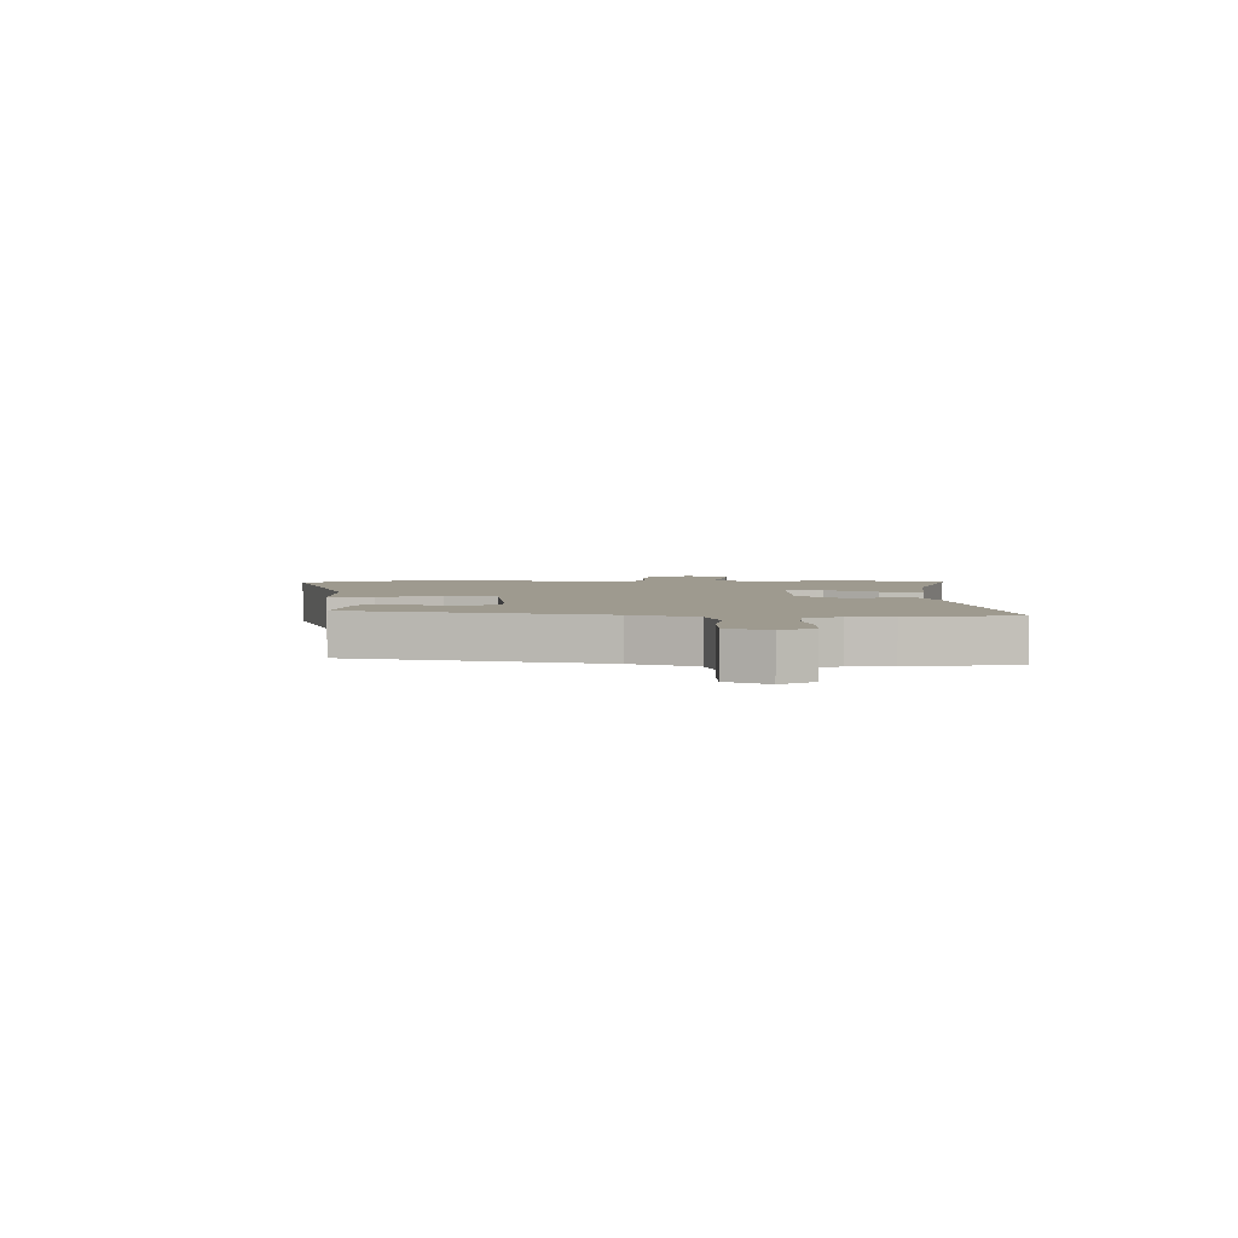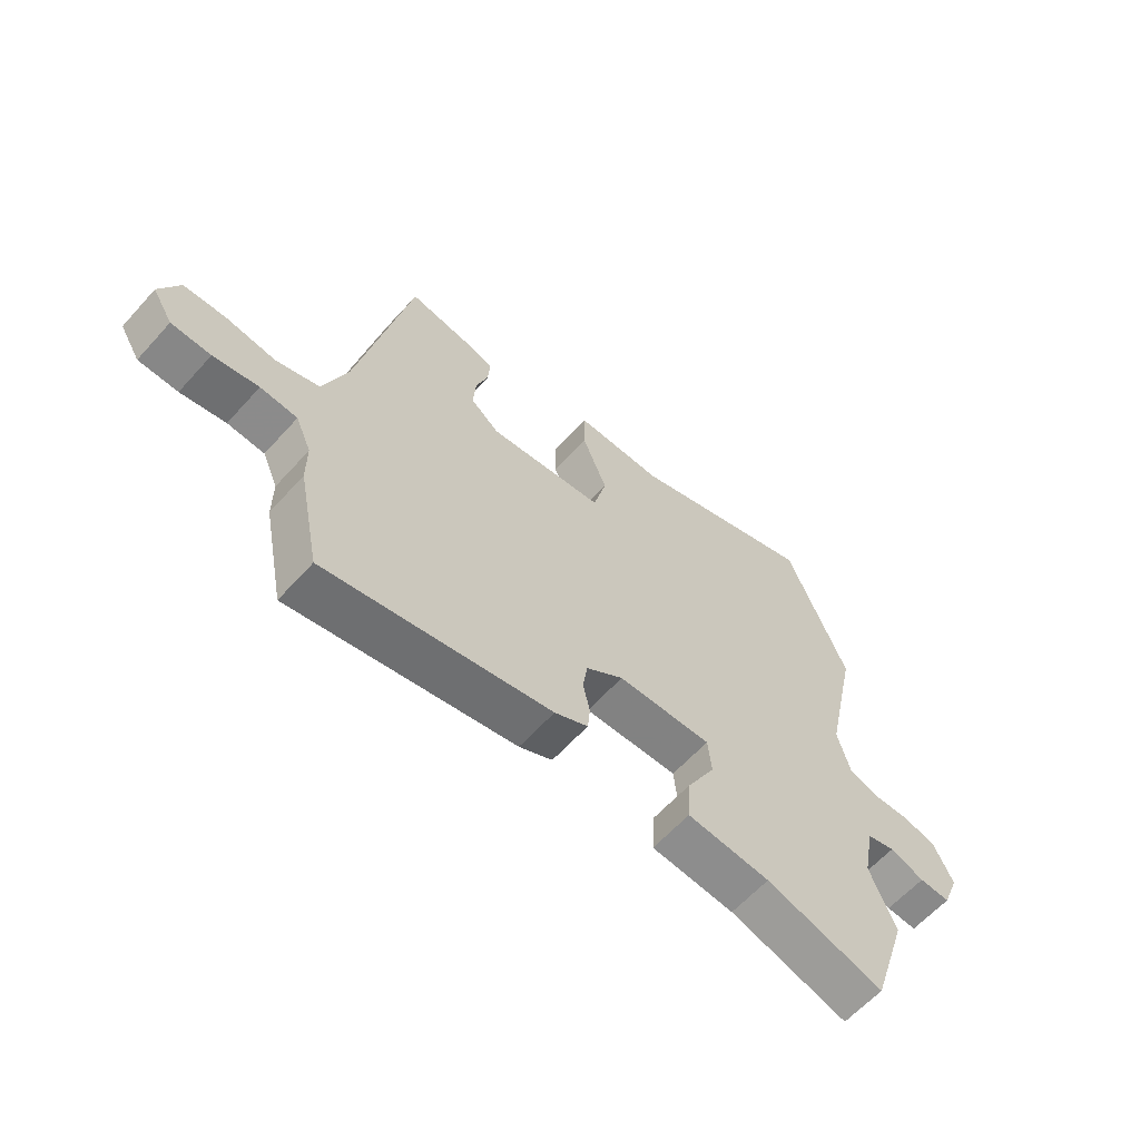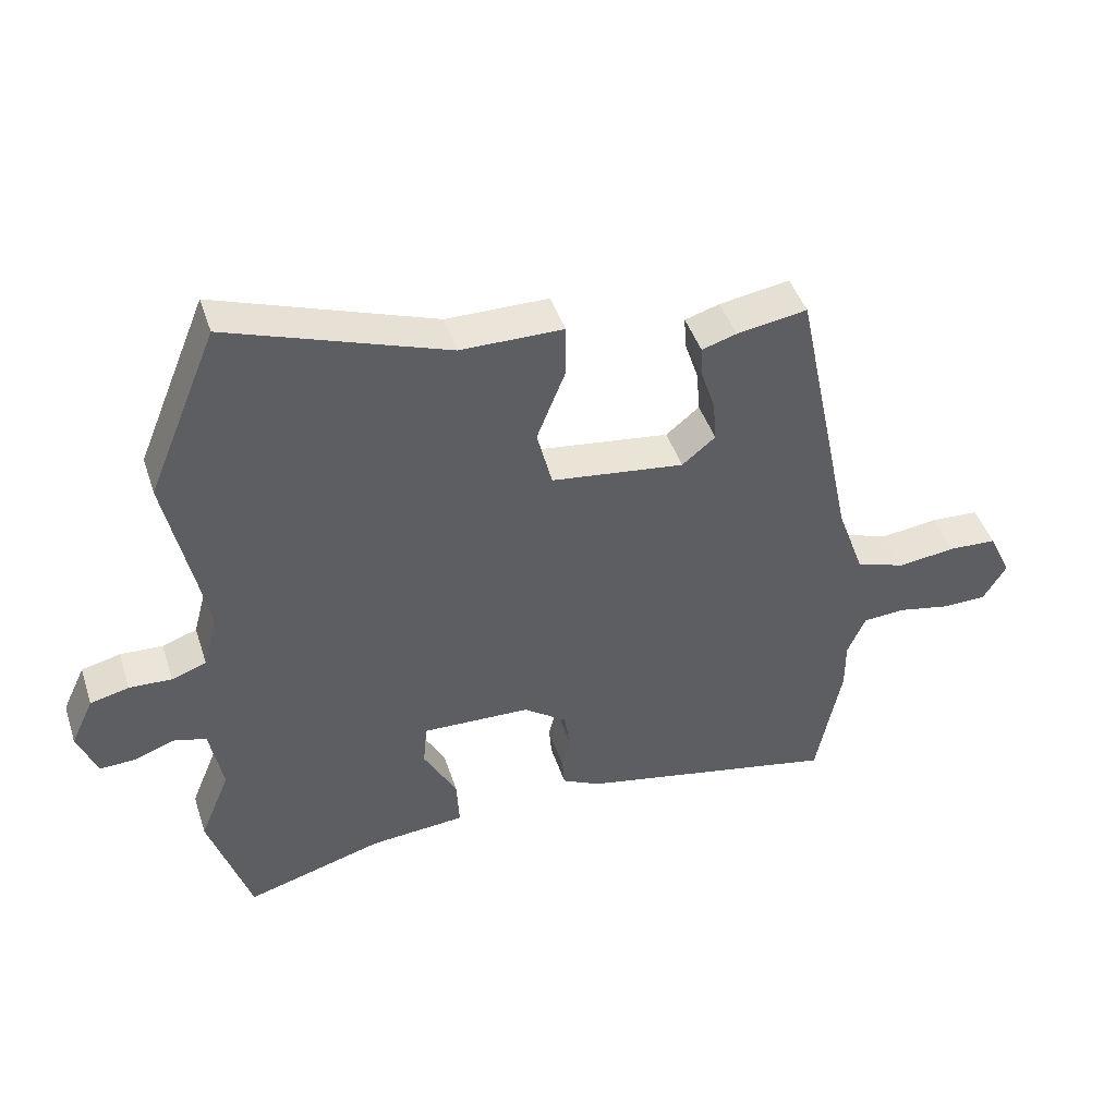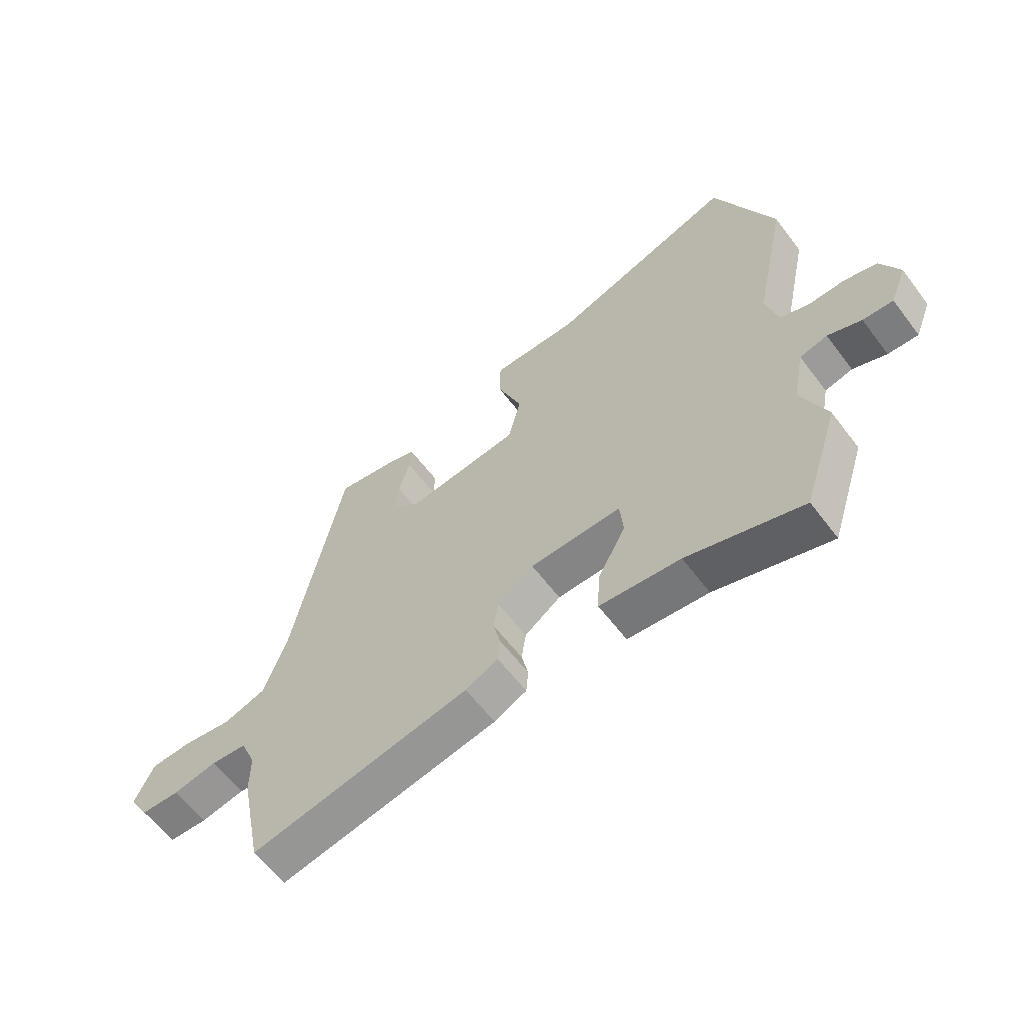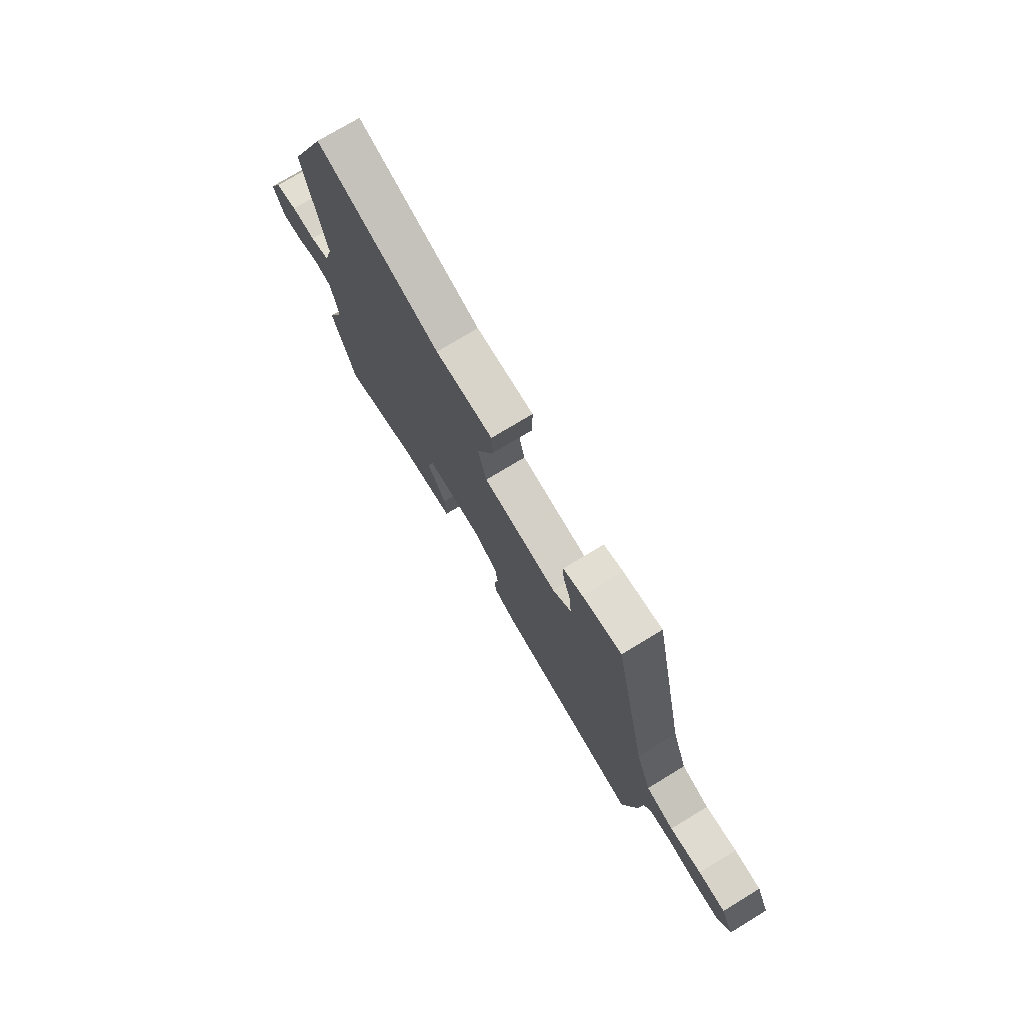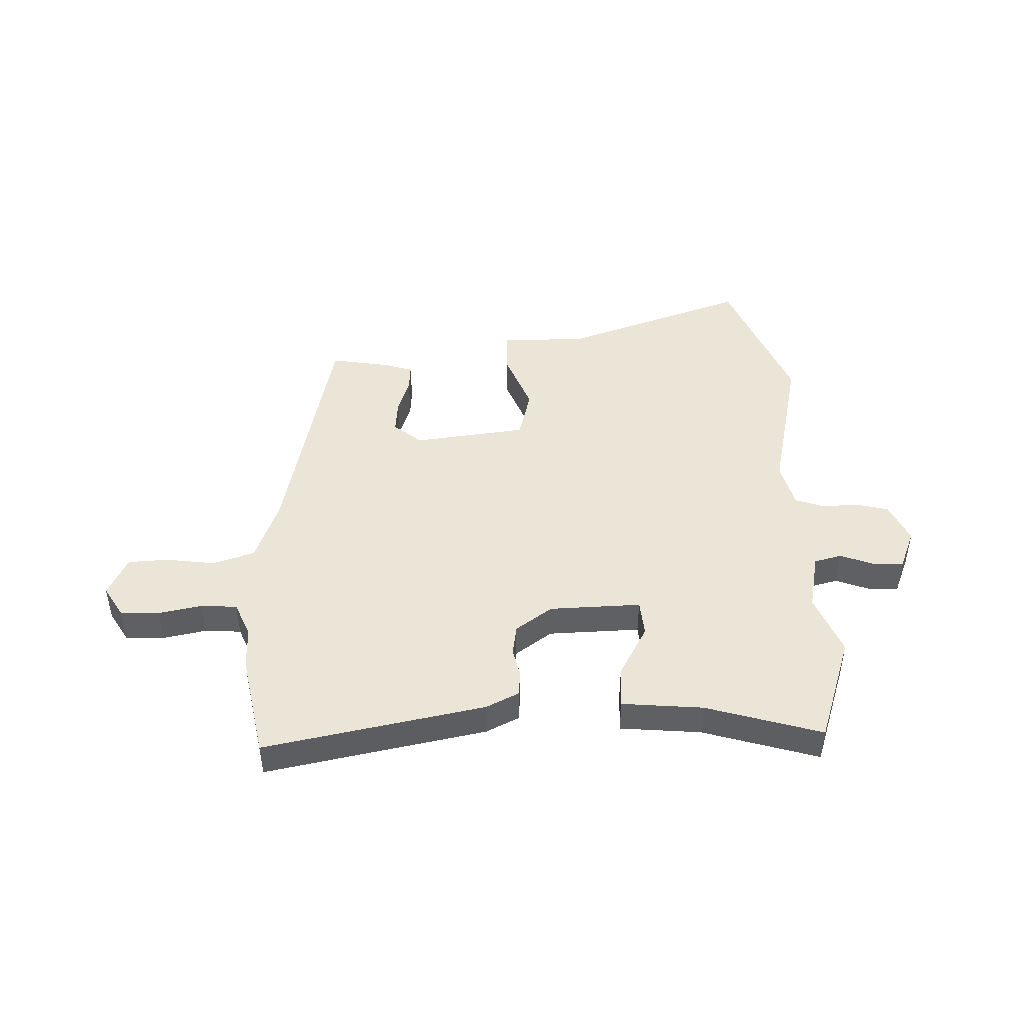
<metadata>
{"format":"obj","ext":"obj","renderer":"f3d","projection":"perspective","resolution":1024,"background":"white","views":[{"elev":3.7,"azim":91.4,"up":"+Y"},{"elev":-61.9,"azim":138.1,"up":"+Z"},{"elev":44.8,"azim":-17.8,"up":"+Z"},{"elev":-60.4,"azim":-143.1,"up":"+Z"},{"elev":74.8,"azim":58.7,"up":"+Z"},{"elev":45.6,"azim":178.6,"up":"+Y"}]}
</metadata>
<code>
v -0.489 0.07 -0.535
v -0.552 0.07 -0.342
v -0.507 0.07 -0.233
v -0.527 0.07 -0.13
v -0.576 0.07 -0.117
v -0.636 0.07 -0.139
v -0.69 0.07 -0.141
v -0.719 0.07 -0.068
v -0.685 0.07 0.004
v -0.627 0.07 0.018
v -0.563 0.07 0.015
v -0.511 0.07 0.033
v -0.489 0.07 0.115
v -0.547 0.07 0.385
v -0.442 0.07 0.641
v -0.113 0.07 0.525
v 0.041 0.07 0.524
v 0.041 0.07 0.445
v -0.002 0.07 0.337
v 0.021 0.07 0.246
v 0.222 0.07 0.22
v 0.272 0.07 0.261
v 0.267 0.07 0.323
v 0.246 0.07 0.387
v 0.243 0.07 0.435
v 0.295 0.07 0.451
v 0.401 0.07 0.468
v 0.492 0.07 0.031
v 0.533 0.07 -0.082
v 0.608 0.07 -0.107
v 0.694 0.07 -0.096
v 0.767 0.07 -0.1
v 0.801 0.07 -0.172
v 0.766 0.07 -0.229
v 0.698 0.07 -0.23
v 0.62 0.07 -0.214
v 0.556 0.07 -0.218
v 0.529 0.07 -0.28
v 0.529 0.07 -0.355
v 0.491 0.07 -0.544
v 0.099 0.07 -0.464
v 0.041 0.07 -0.435
v 0.037 0.07 -0.39
v 0.049 0.07 -0.338
v 0.041 0.07 -0.284
v -0.024 0.07 -0.237
v -0.187 0.07 -0.231
v -0.193 0.07 -0.296
v -0.143 0.07 -0.388
v -0.139 0.07 -0.463
v -0.283 0.07 -0.475
v -0.489 0 -0.535
v -0.552 0 -0.342
v -0.507 0 -0.233
v -0.527 0 -0.13
v -0.576 0 -0.117
v -0.636 0 -0.139
v -0.69 0 -0.141
v -0.719 0 -0.068
v -0.685 0 0.004
v -0.627 0 0.018
v -0.563 0 0.015
v -0.511 0 0.033
v -0.489 0 0.115
v -0.547 0 0.385
v -0.442 0 0.641
v -0.113 0 0.525
v 0.041 0 0.524
v 0.041 0 0.445
v -0.002 0 0.337
v 0.021 0 0.246
v 0.222 0 0.22
v 0.272 0 0.261
v 0.267 0 0.323
v 0.246 0 0.387
v 0.243 0 0.435
v 0.295 0 0.451
v 0.401 0 0.468
v 0.492 0 0.031
v 0.533 0 -0.082
v 0.608 0 -0.107
v 0.694 0 -0.096
v 0.767 0 -0.1
v 0.801 0 -0.172
v 0.766 0 -0.229
v 0.698 0 -0.23
v 0.62 0 -0.214
v 0.556 0 -0.218
v 0.529 0 -0.28
v 0.529 0 -0.355
v 0.491 0 -0.544
v 0.099 0 -0.464
v 0.041 0 -0.435
v 0.037 0 -0.39
v 0.049 0 -0.338
v 0.041 0 -0.284
v -0.024 0 -0.237
v -0.187 0 -0.231
v -0.193 0 -0.296
v -0.143 0 -0.388
v -0.139 0 -0.463
v -0.283 0 -0.475
f 48 49 50 51
f 47 48 51 1
f 41 42 43 44
f 41 44 45
f 38 39 40 41
f 37 38 41 45
f 33 34 35 36
f 33 36 37
f 30 31 32 33
f 29 30 33 37
f 28 29 37 45
f 23 24 25 26
f 22 23 26 27
f 16 17 18 19
f 16 19 20
f 13 14 15 16
f 12 13 16 20
f 8 9 10 11
f 8 11 12
f 5 6 7 8
f 4 5 8 12
f 3 4 12 20
f 47 1 2 3
f 27 28 45 46
f 22 27 46
f 21 22 46 47
f 3 20 21 47
f 102 101 100 99
f 52 102 99 98
f 95 94 93 92
f 96 95 92
f 92 91 90 89
f 96 92 89 88
f 87 86 85 84
f 88 87 84
f 84 83 82 81
f 88 84 81 80
f 96 88 80 79
f 77 76 75 74
f 78 77 74 73
f 70 69 68 67
f 71 70 67
f 67 66 65 64
f 71 67 64 63
f 62 61 60 59
f 63 62 59
f 59 58 57 56
f 63 59 56 55
f 71 63 55 54
f 54 53 52 98
f 97 96 79 78
f 97 78 73
f 98 97 73 72
f 98 72 71 54
f 1 52 53 2
f 2 53 54 3
f 3 54 55 4
f 4 55 56 5
f 5 56 57 6
f 6 57 58 7
f 7 58 59 8
f 8 59 60 9
f 9 60 61 10
f 10 61 62 11
f 11 62 63 12
f 12 63 64 13
f 13 64 65 14
f 14 65 66 15
f 15 66 67 16
f 16 67 68 17
f 17 68 69 18
f 18 69 70 19
f 19 70 71 20
f 20 71 72 21
f 21 72 73 22
f 22 73 74 23
f 23 74 75 24
f 24 75 76 25
f 25 76 77 26
f 26 77 78 27
f 27 78 79 28
f 28 79 80 29
f 29 80 81 30
f 30 81 82 31
f 31 82 83 32
f 32 83 84 33
f 33 84 85 34
f 34 85 86 35
f 35 86 87 36
f 36 87 88 37
f 37 88 89 38
f 38 89 90 39
f 39 90 91 40
f 40 91 92 41
f 41 92 93 42
f 42 93 94 43
f 43 94 95 44
f 44 95 96 45
f 45 96 97 46
f 46 97 98 47
f 47 98 99 48
f 48 99 100 49
f 49 100 101 50
f 50 101 102 51
f 51 102 52 1

</code>
